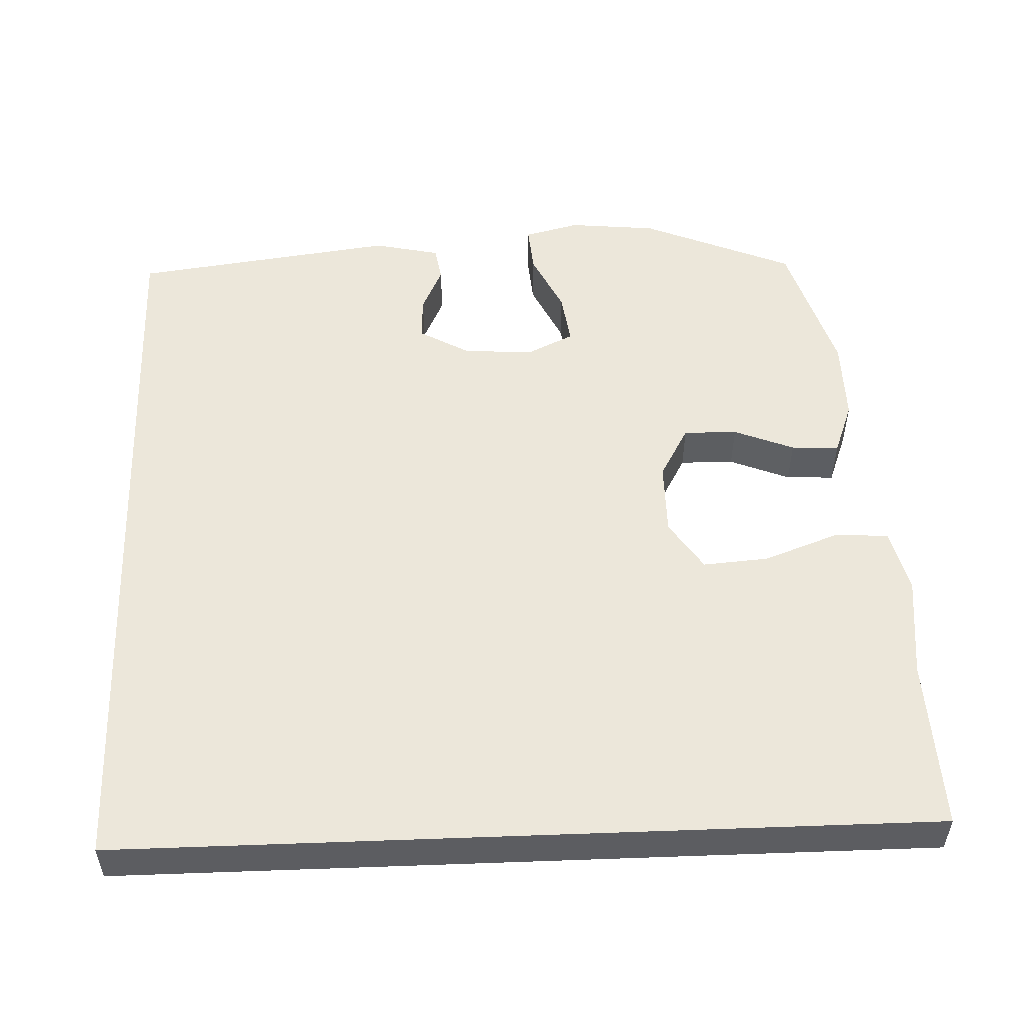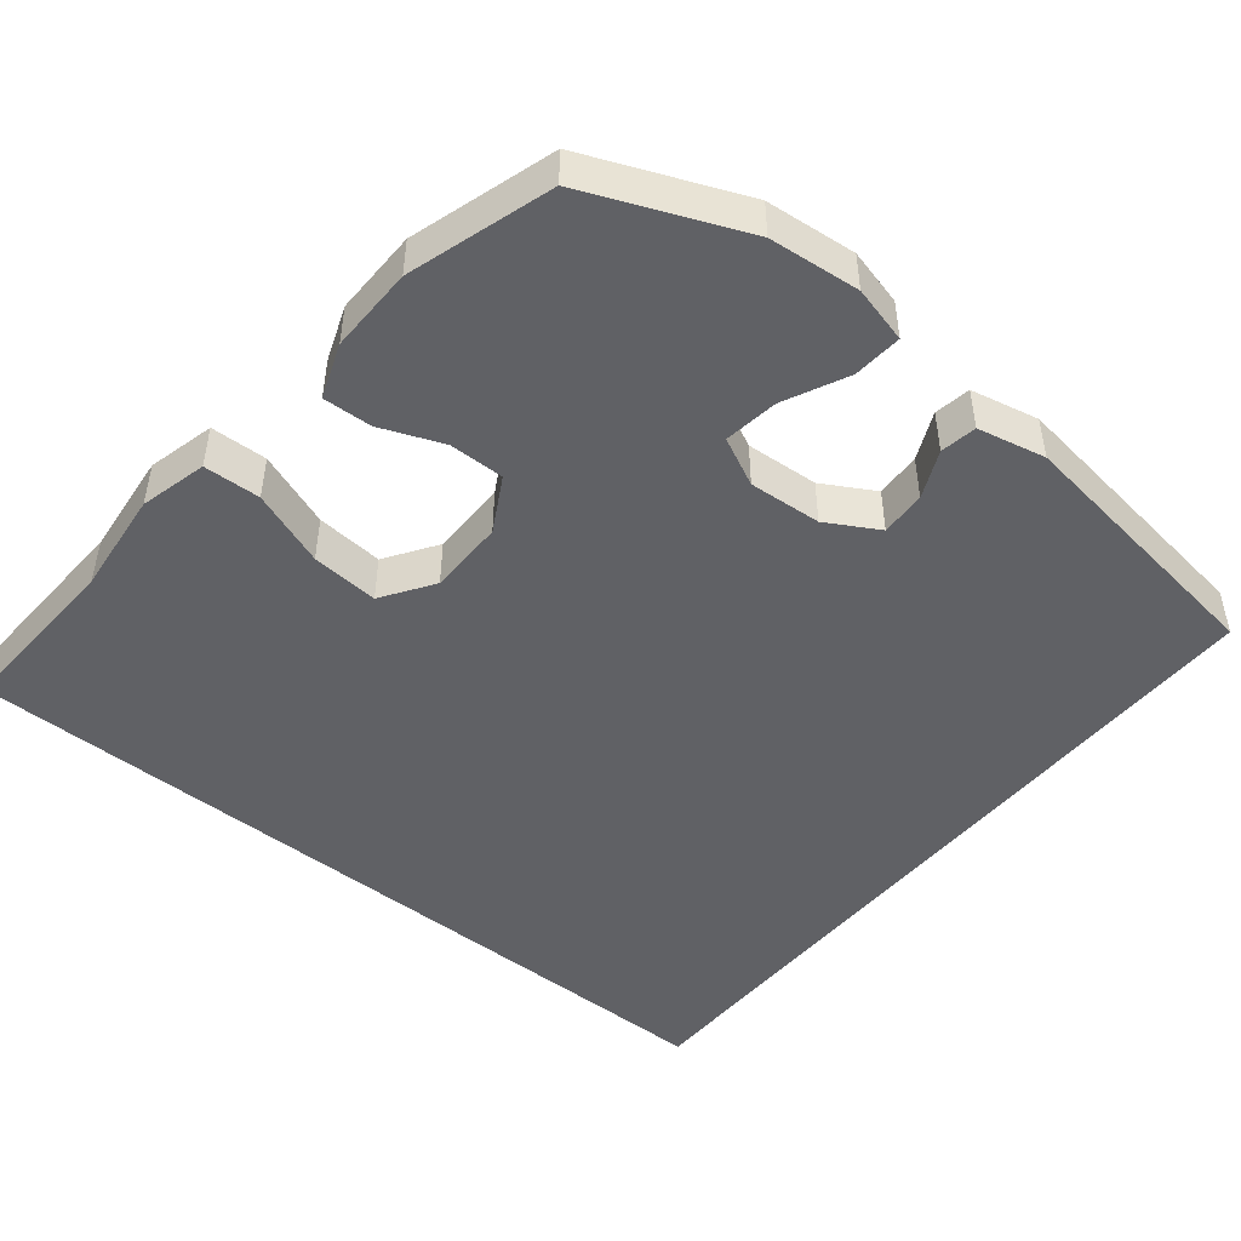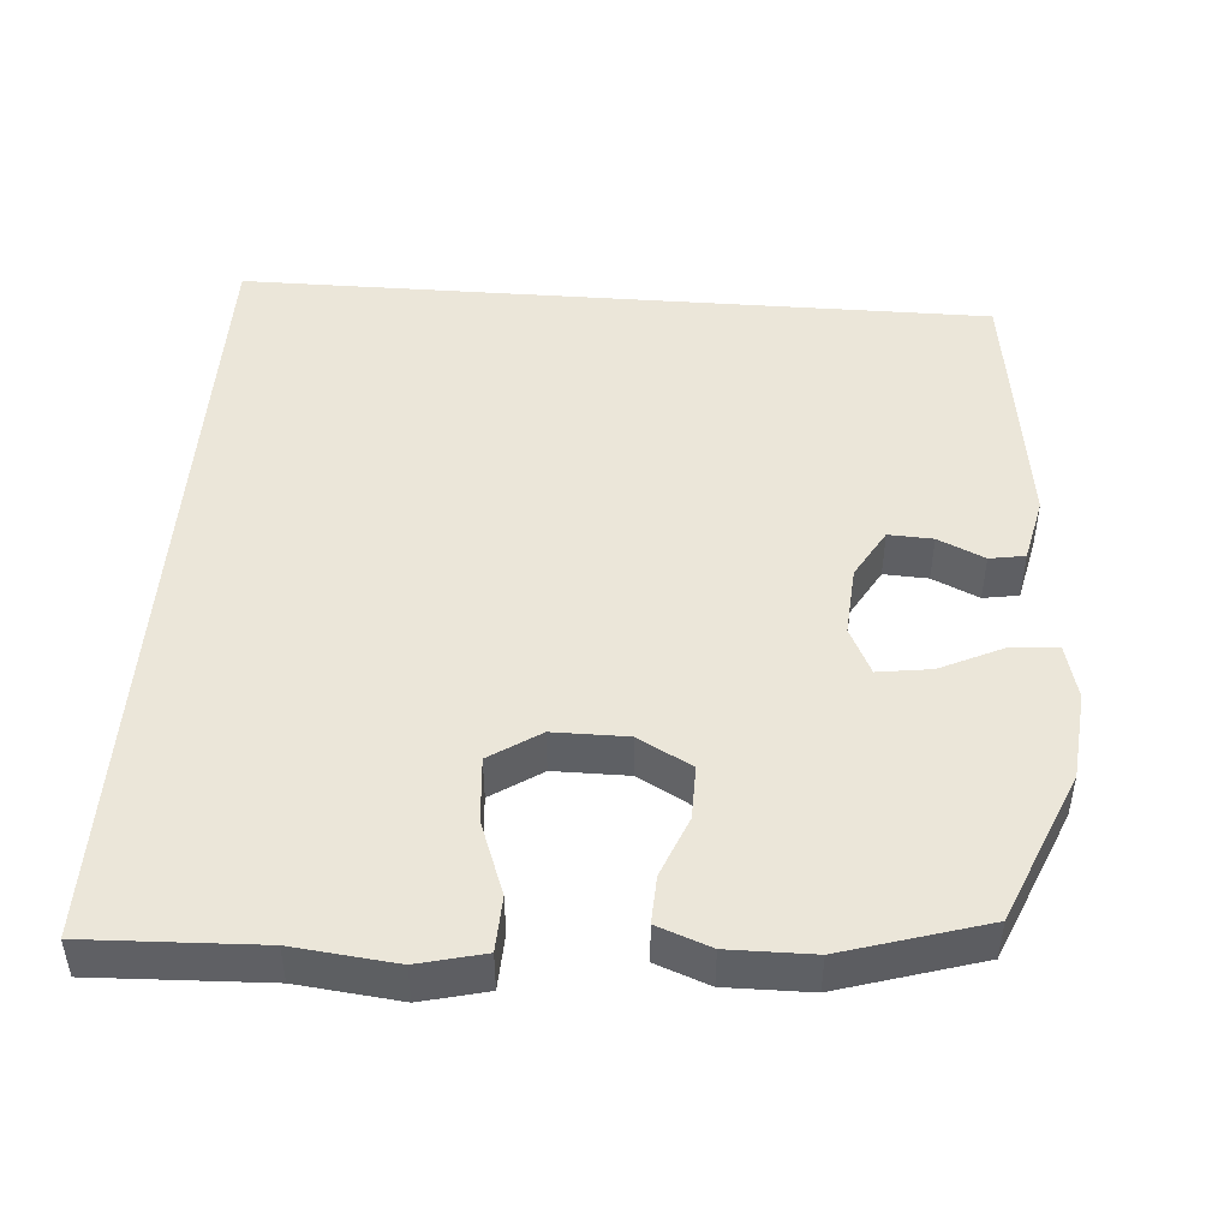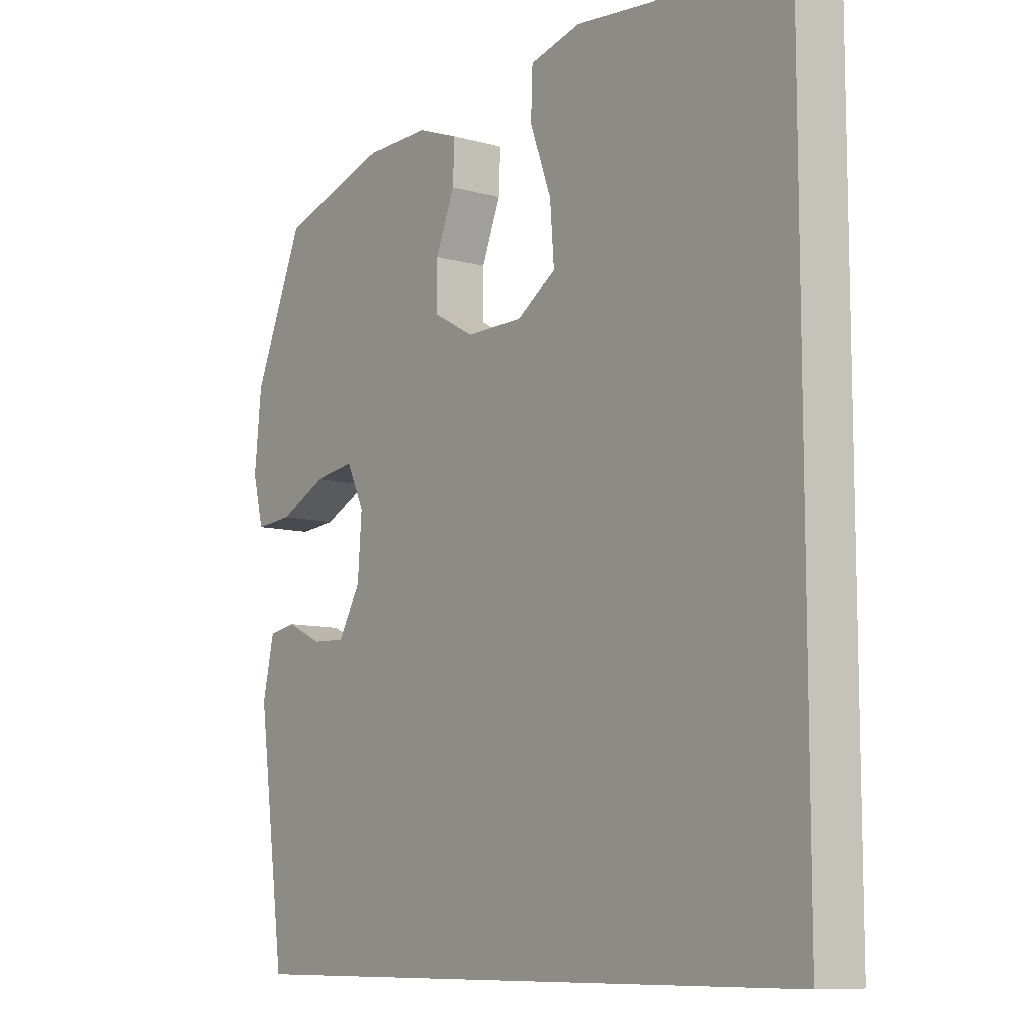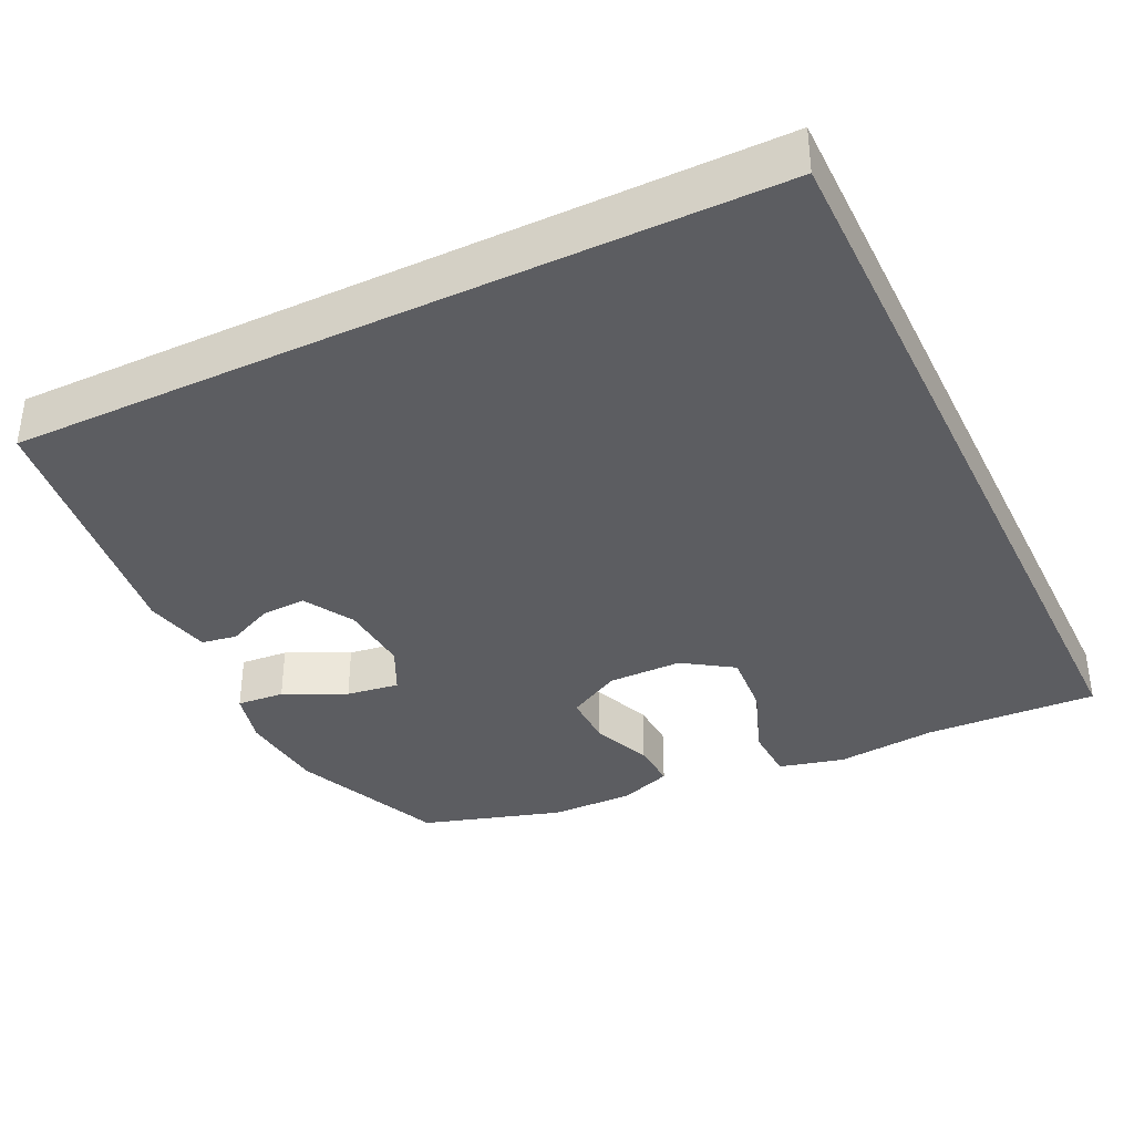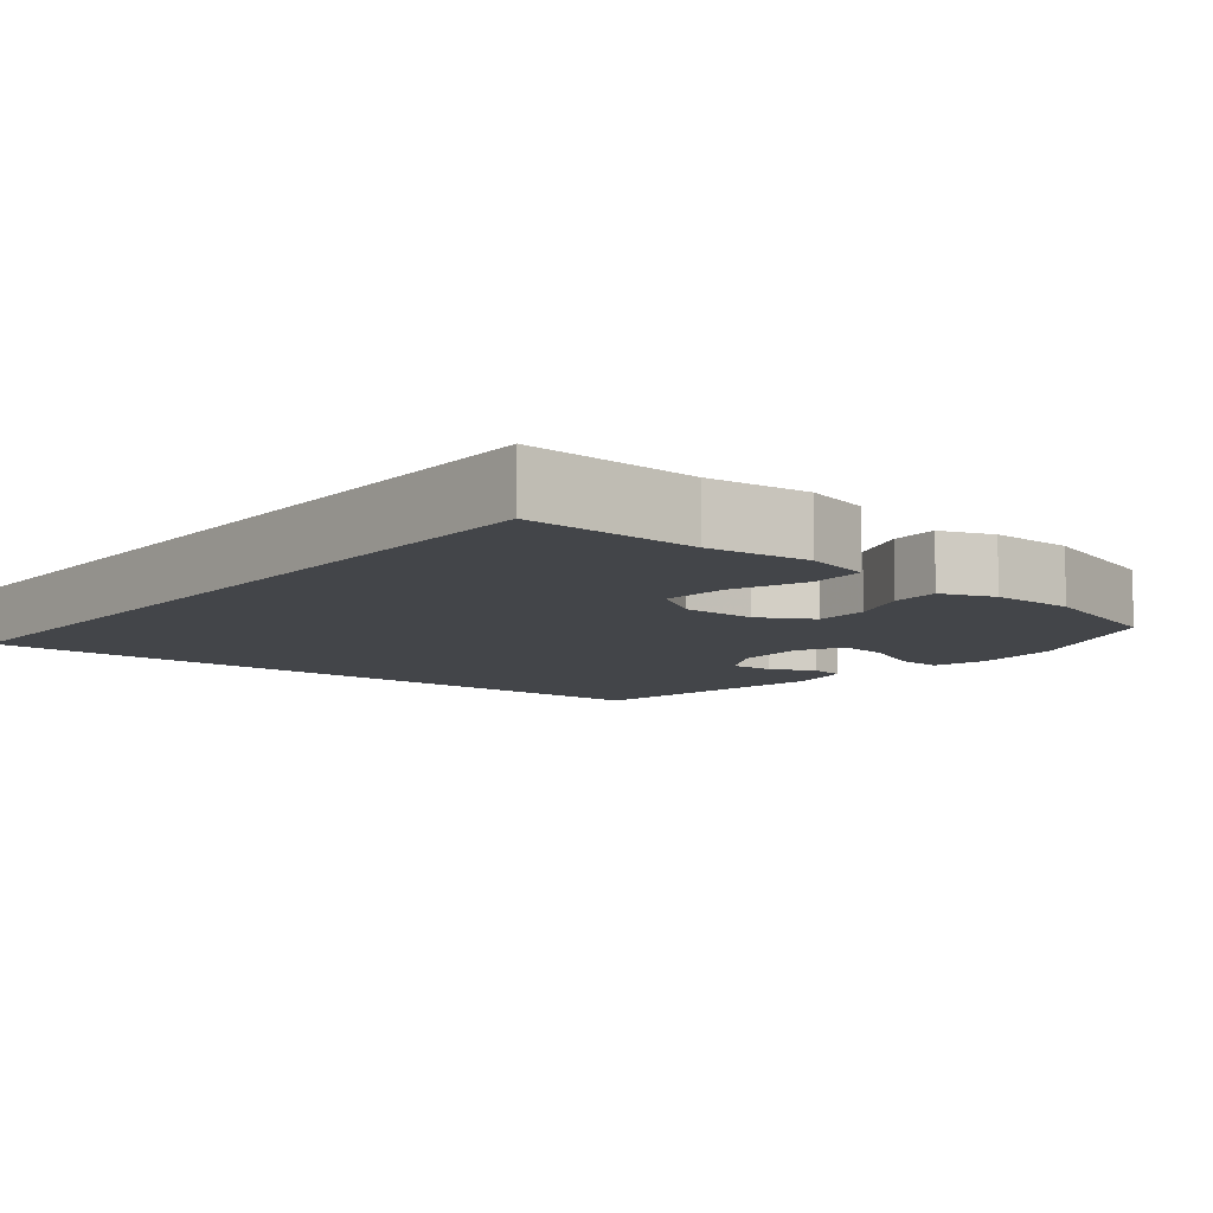
<metadata>
{"format":"obj","ext":"obj","renderer":"f3d","projection":"perspective","resolution":1024,"background":"white","views":[{"elev":52.4,"azim":-92.2,"up":"+Y"},{"elev":-47.6,"azim":50.8,"up":"+Y"},{"elev":46.9,"azim":4.2,"up":"+Y"},{"elev":-9.4,"azim":-126.2,"up":"+Z"},{"elev":-36.8,"azim":-154.3,"up":"+Y"},{"elev":-8.6,"azim":-39.1,"up":"+Y"}]}
</metadata>
<code>
v 0.517 0.07 -0.5
v -0.5 0.07 -0.5
v -0.5 0.07 0.597
v -0.267 0.07 0.588
v -0.129 0.07 0.603
v -0.04 0.07 0.581
v -0.037 0.07 0.506
v -0.074 0.07 0.406
v -0.081 0.07 0.317
v -0.013 0.07 0.272
v 0.088 0.07 0.272
v 0.16 0.07 0.312
v 0.159 0.07 0.385
v 0.126 0.07 0.467
v 0.123 0.07 0.532
v 0.195 0.07 0.559
v 0.309 0.07 0.558
v 0.5 0.07 0.5
v 0.587 0.07 0.293
v 0.599 0.07 0.173
v 0.58 0.07 0.098
v 0.515 0.07 0.103
v 0.431 0.07 0.143
v 0.359 0.07 0.153
v 0.328 0.07 0.089
v 0.335 0.07 -0.007
v 0.374 0.07 -0.075
v 0.434 0.07 -0.072
v 0.497 0.07 -0.043
v 0.545 0.07 -0.051
v 0.565 0.07 -0.141
v 0.517 0 -0.5
v -0.5 0 -0.5
v -0.5 0 0.597
v -0.267 0 0.588
v -0.129 0 0.603
v -0.04 0 0.581
v -0.037 0 0.506
v -0.074 0 0.406
v -0.081 0 0.317
v -0.013 0 0.272
v 0.088 0 0.272
v 0.16 0 0.312
v 0.159 0 0.385
v 0.126 0 0.467
v 0.123 0 0.532
v 0.195 0 0.559
v 0.309 0 0.558
v 0.5 0 0.5
v 0.587 0 0.293
v 0.599 0 0.173
v 0.58 0 0.098
v 0.515 0 0.103
v 0.431 0 0.143
v 0.359 0 0.153
v 0.328 0 0.089
v 0.335 0 -0.007
v 0.374 0 -0.075
v 0.434 0 -0.072
v 0.497 0 -0.043
v 0.545 0 -0.051
v 0.565 0 -0.141
f 28 29 30 31
f 27 28 31 1
f 26 27 1 2
f 25 26 2
f 24 25 2
f 20 21 22 23
f 20 23 24
f 19 20 24
f 18 19 24
f 13 14 15 16
f 12 13 16 17
f 5 6 7 8
f 4 5 8 9
f 3 4 9
f 2 3 9
f 12 17 18 24
f 11 12 24 2
f 10 11 2
f 2 9 10
f 62 61 60 59
f 32 62 59 58
f 33 32 58 57
f 33 57 56
f 33 56 55
f 54 53 52 51
f 55 54 51
f 55 51 50
f 55 50 49
f 47 46 45 44
f 48 47 44 43
f 39 38 37 36
f 40 39 36 35
f 40 35 34
f 40 34 33
f 55 49 48 43
f 33 55 43 42
f 33 42 41
f 41 40 33
f 1 32 33 2
f 2 33 34 3
f 3 34 35 4
f 4 35 36 5
f 5 36 37 6
f 6 37 38 7
f 7 38 39 8
f 8 39 40 9
f 9 40 41 10
f 10 41 42 11
f 11 42 43 12
f 12 43 44 13
f 13 44 45 14
f 14 45 46 15
f 15 46 47 16
f 16 47 48 17
f 17 48 49 18
f 18 49 50 19
f 19 50 51 20
f 20 51 52 21
f 21 52 53 22
f 22 53 54 23
f 23 54 55 24
f 24 55 56 25
f 25 56 57 26
f 26 57 58 27
f 27 58 59 28
f 28 59 60 29
f 29 60 61 30
f 30 61 62 31
f 31 62 32 1

</code>
